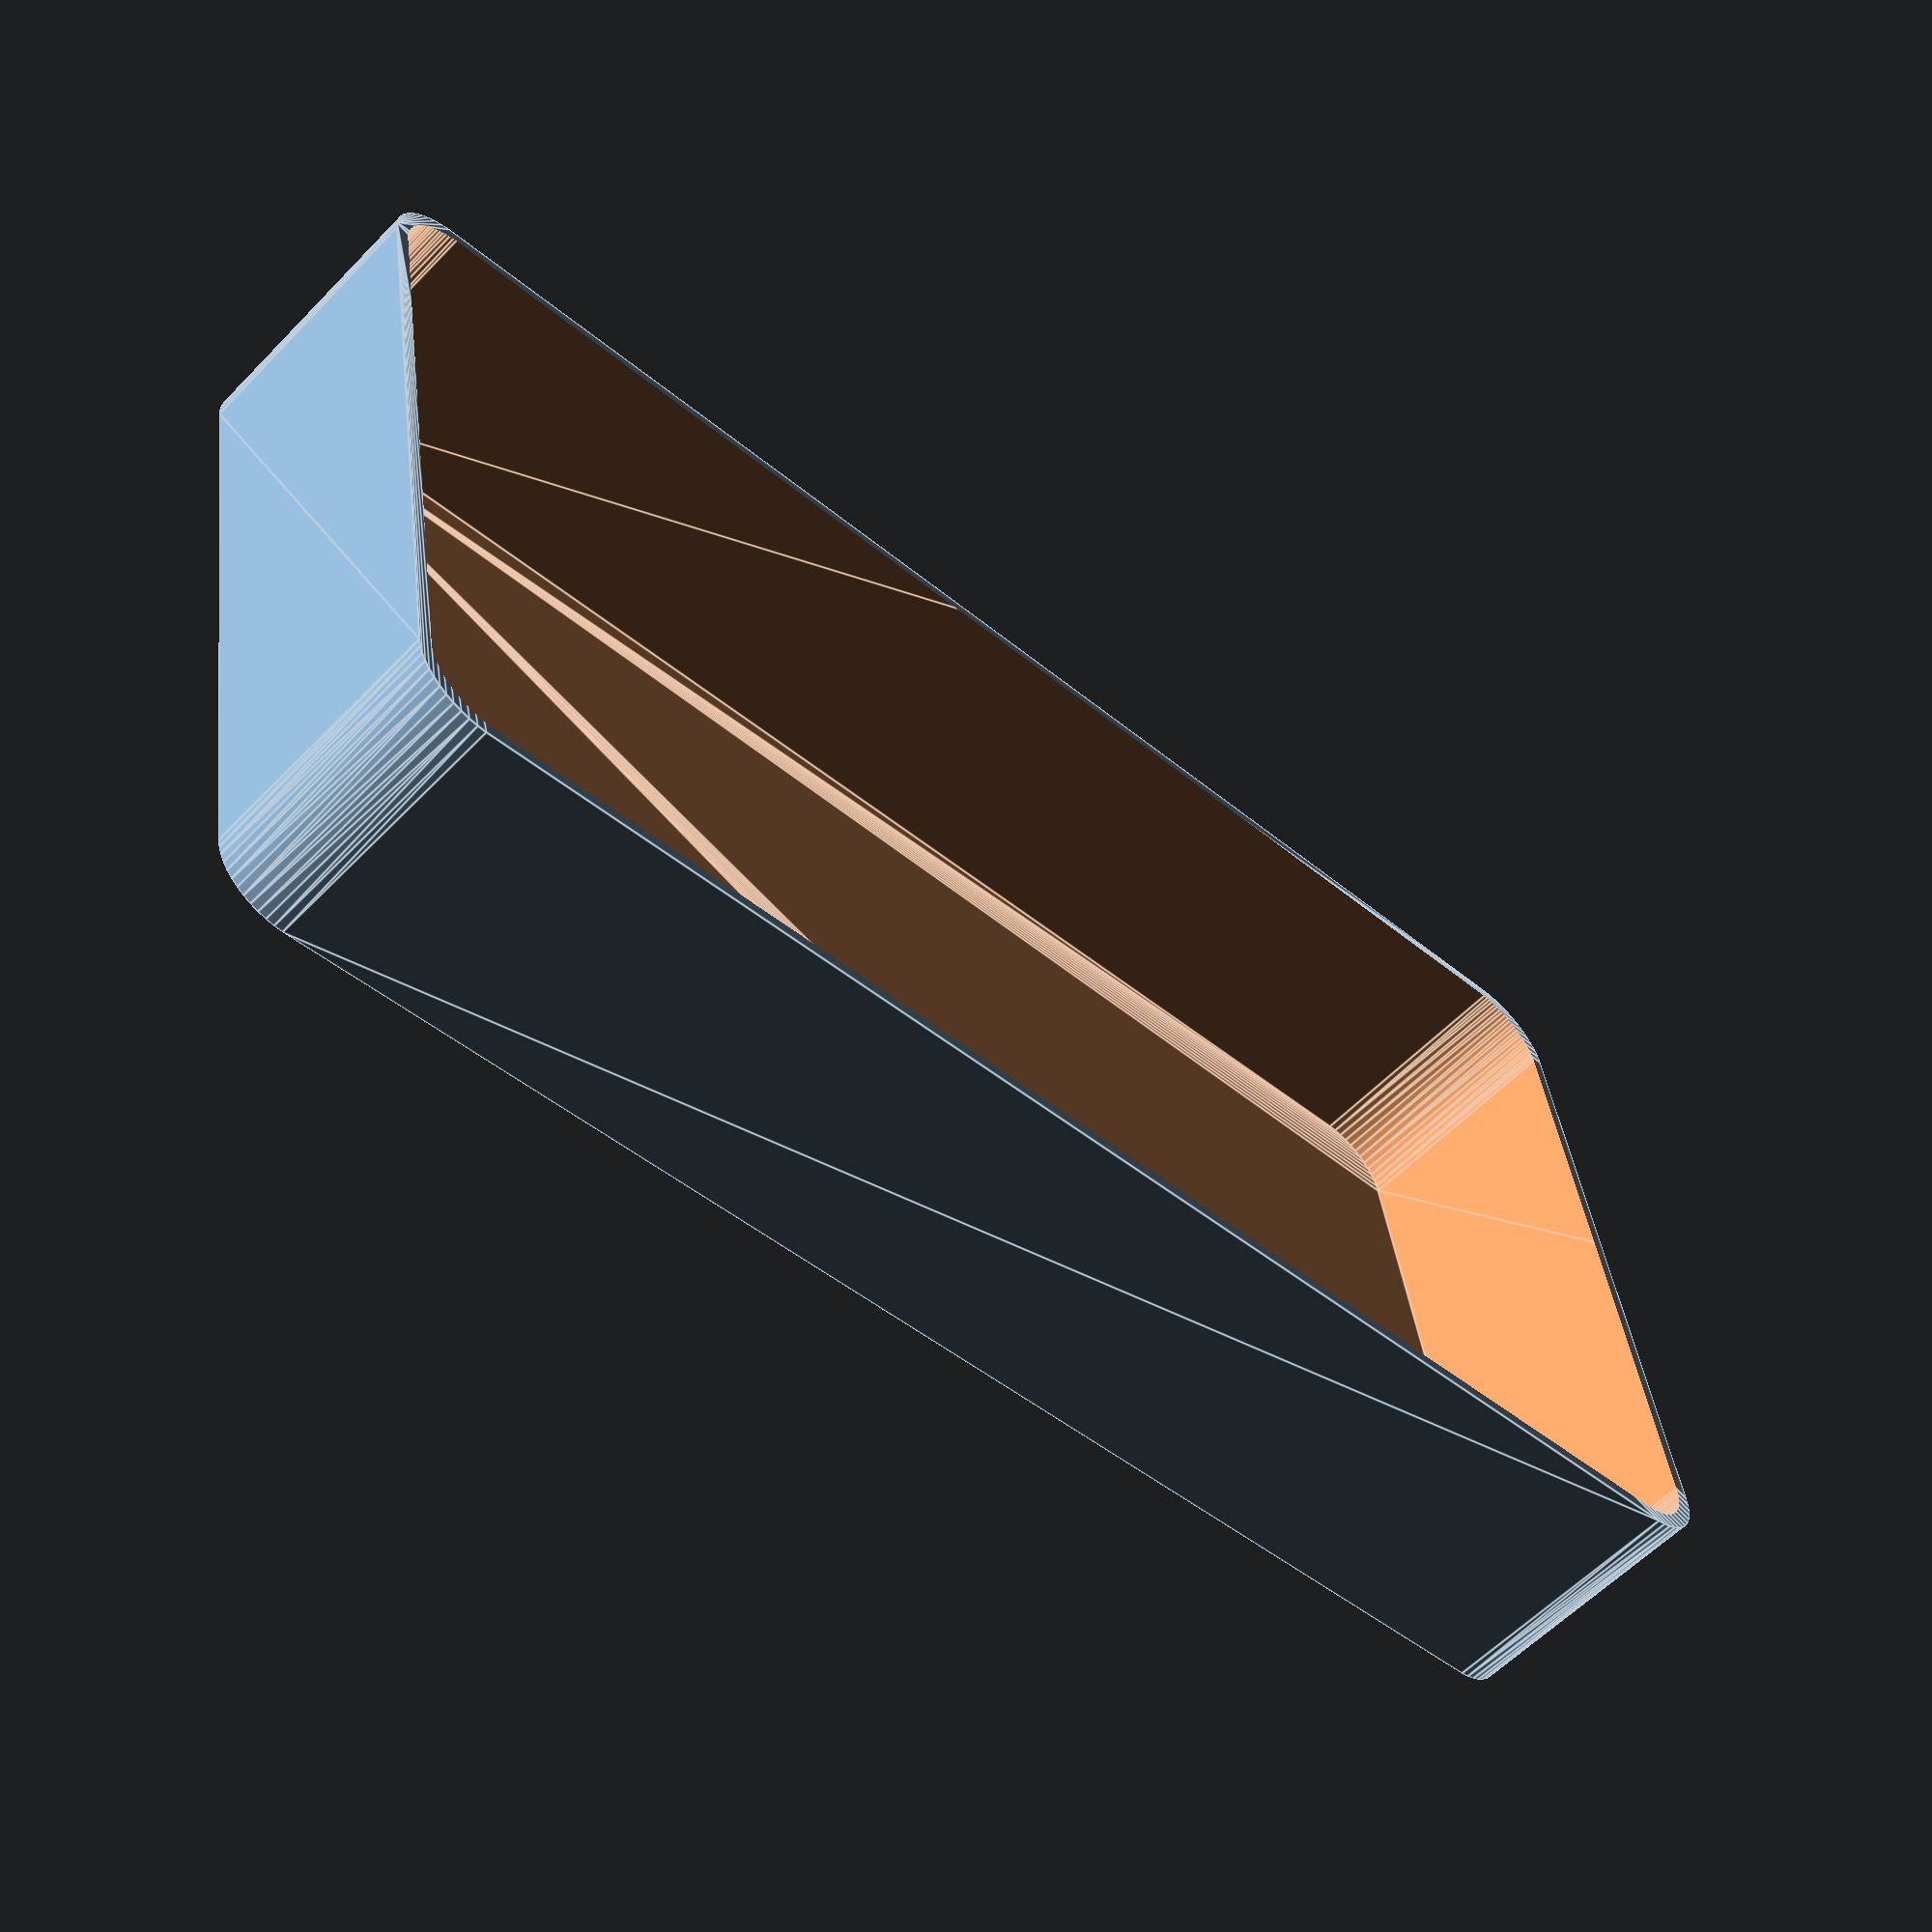
<openscad>
$fn = 50;


difference() {
	union() {
		translate(v = [0, -30.0000000000, 0]) {
			hull() {
				translate(v = [-56.0000000000, 26.0000000000, 0]) {
					cylinder(h = 20, r = 5.5000000000);
				}
				translate(v = [56.0000000000, 26.0000000000, 0]) {
					cylinder(h = 20, r = 5.5000000000);
				}
				translate(v = [-56.0000000000, -26.0000000000, 0]) {
					cylinder(h = 20, r = 5.5000000000);
				}
				translate(v = [56.0000000000, -26.0000000000, 0]) {
					cylinder(h = 20, r = 5.5000000000);
				}
			}
		}
	}
	union() {
		translate(v = [0, -30.0000000000, 2]) {
			hull() {
				translate(v = [-55.5000000000, 25.5000000000, 0]) {
					cylinder(h = 40, r = 5);
				}
				translate(v = [55.5000000000, 25.5000000000, 0]) {
					cylinder(h = 40, r = 5);
				}
				translate(v = [-55.5000000000, -25.5000000000, 0]) {
					cylinder(h = 40, r = 5);
				}
				translate(v = [55.5000000000, -25.5000000000, 0]) {
					cylinder(h = 40, r = 5);
				}
			}
		}
	}
}
</openscad>
<views>
elev=238.3 azim=350.6 roll=223.4 proj=p view=edges
</views>
